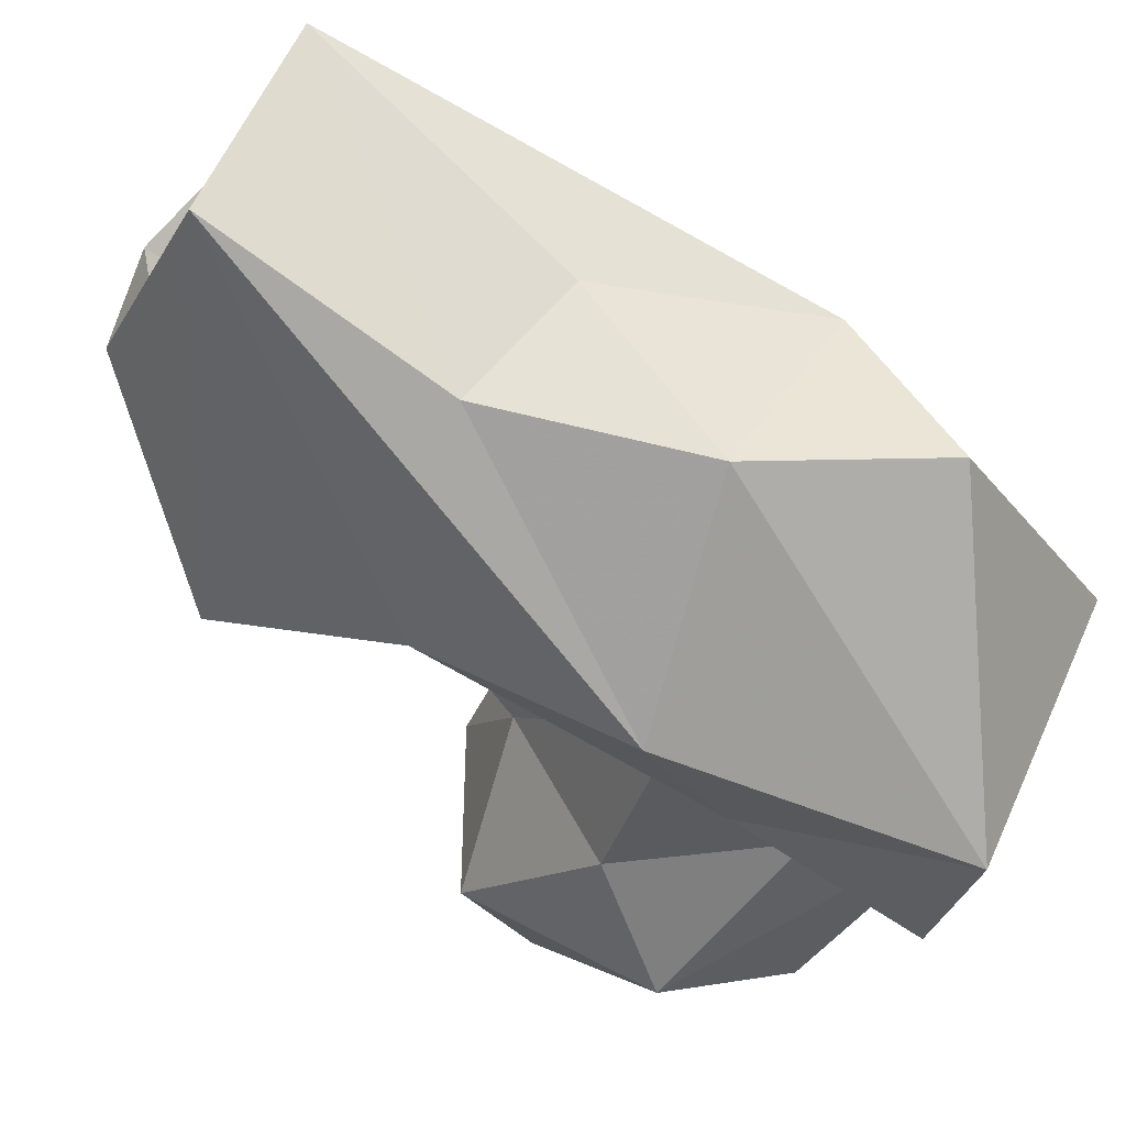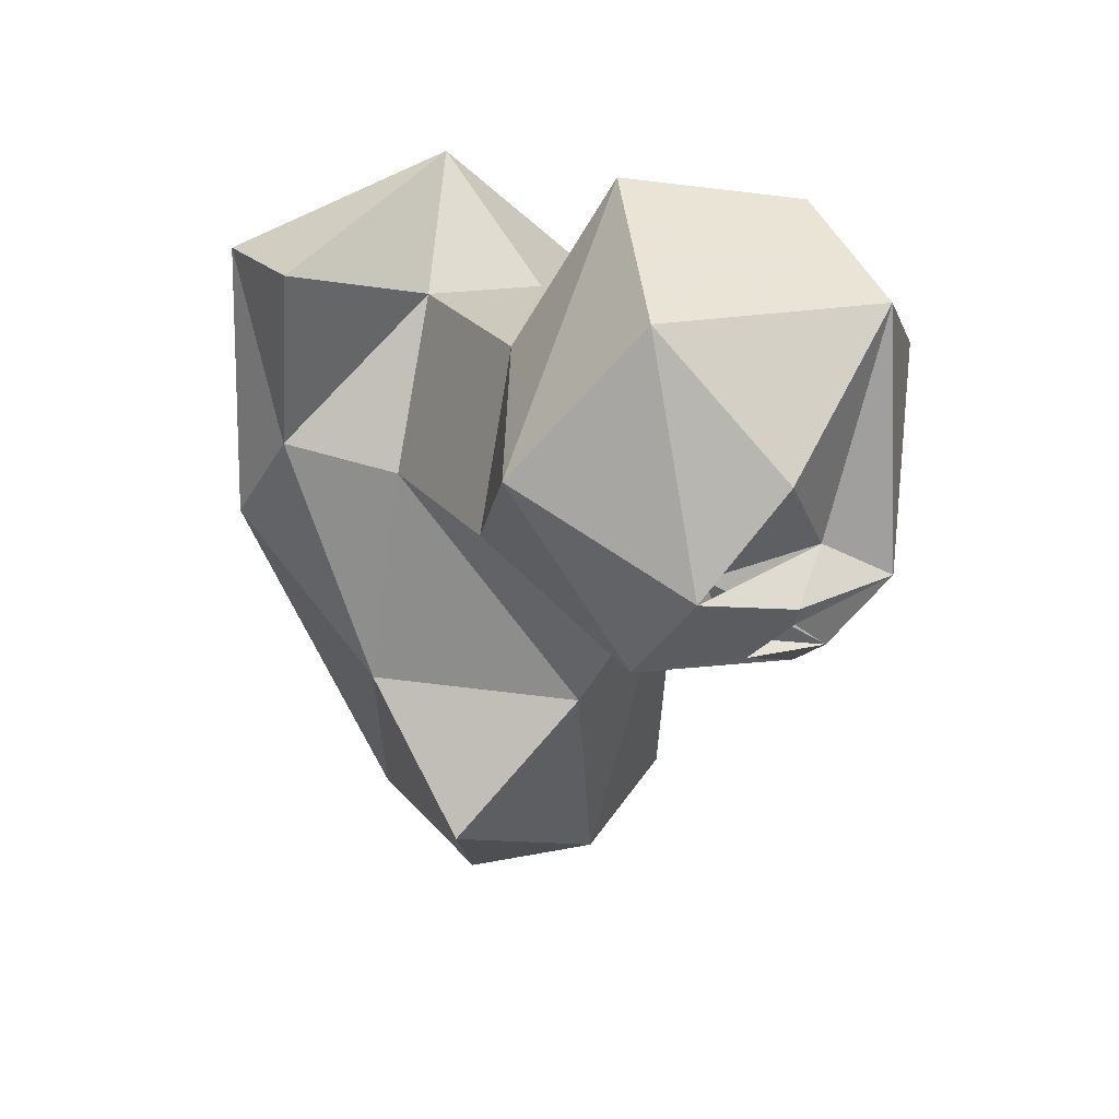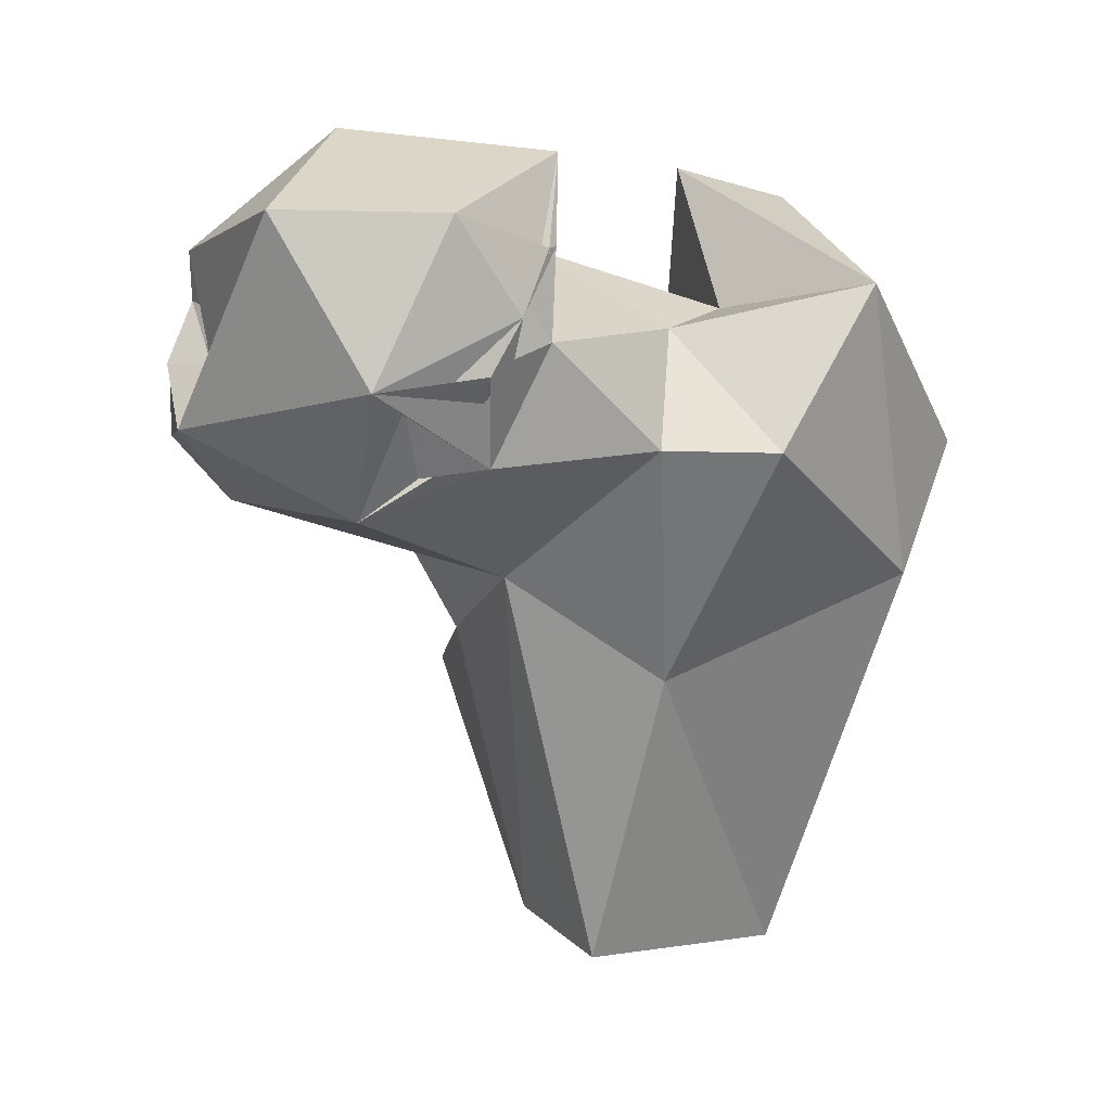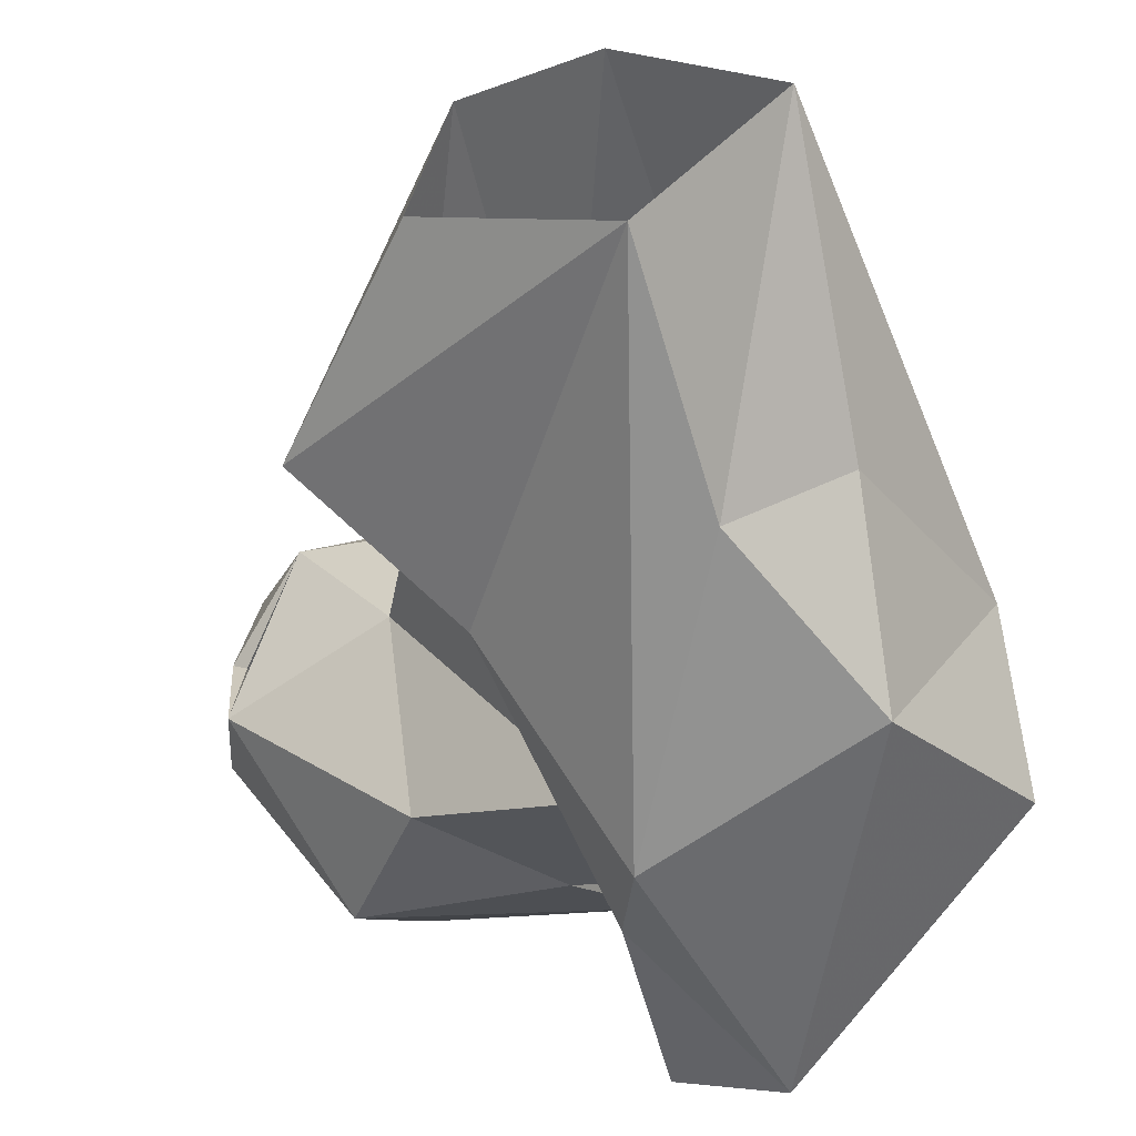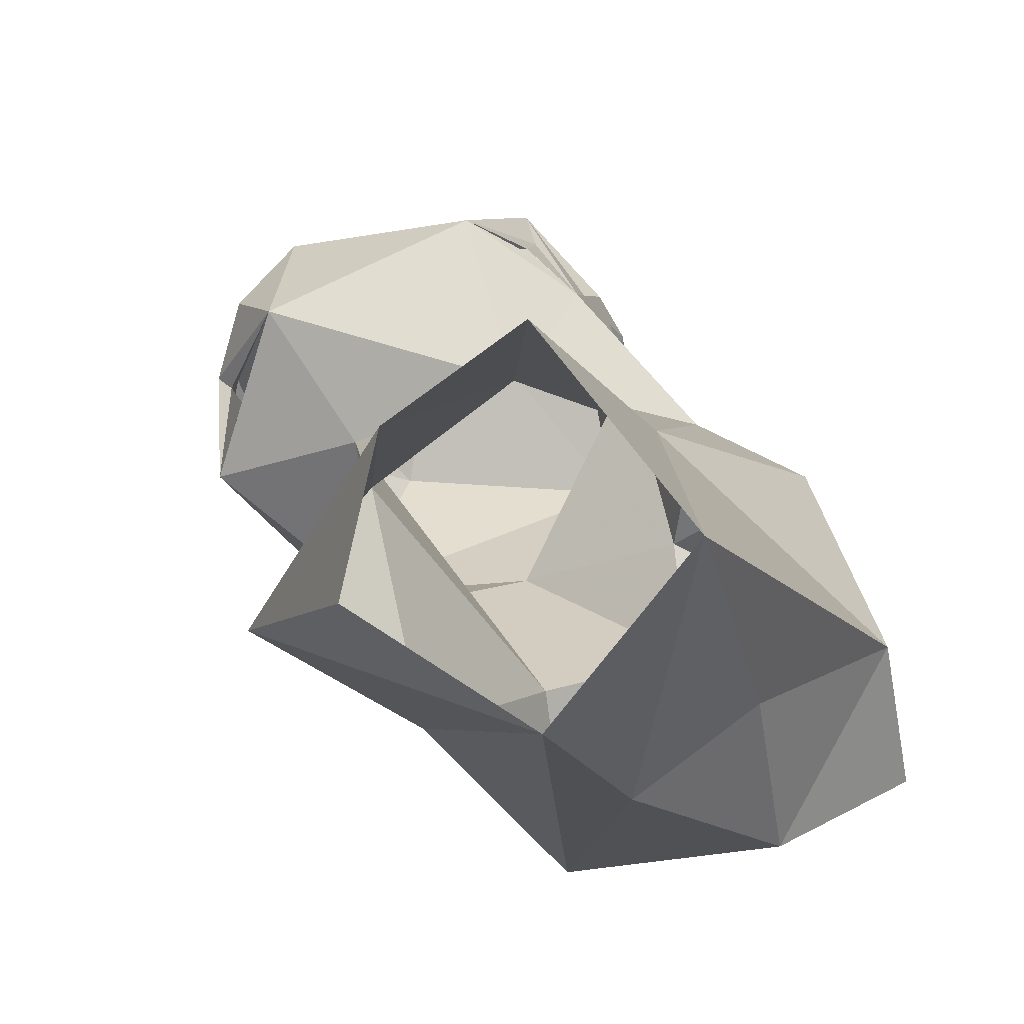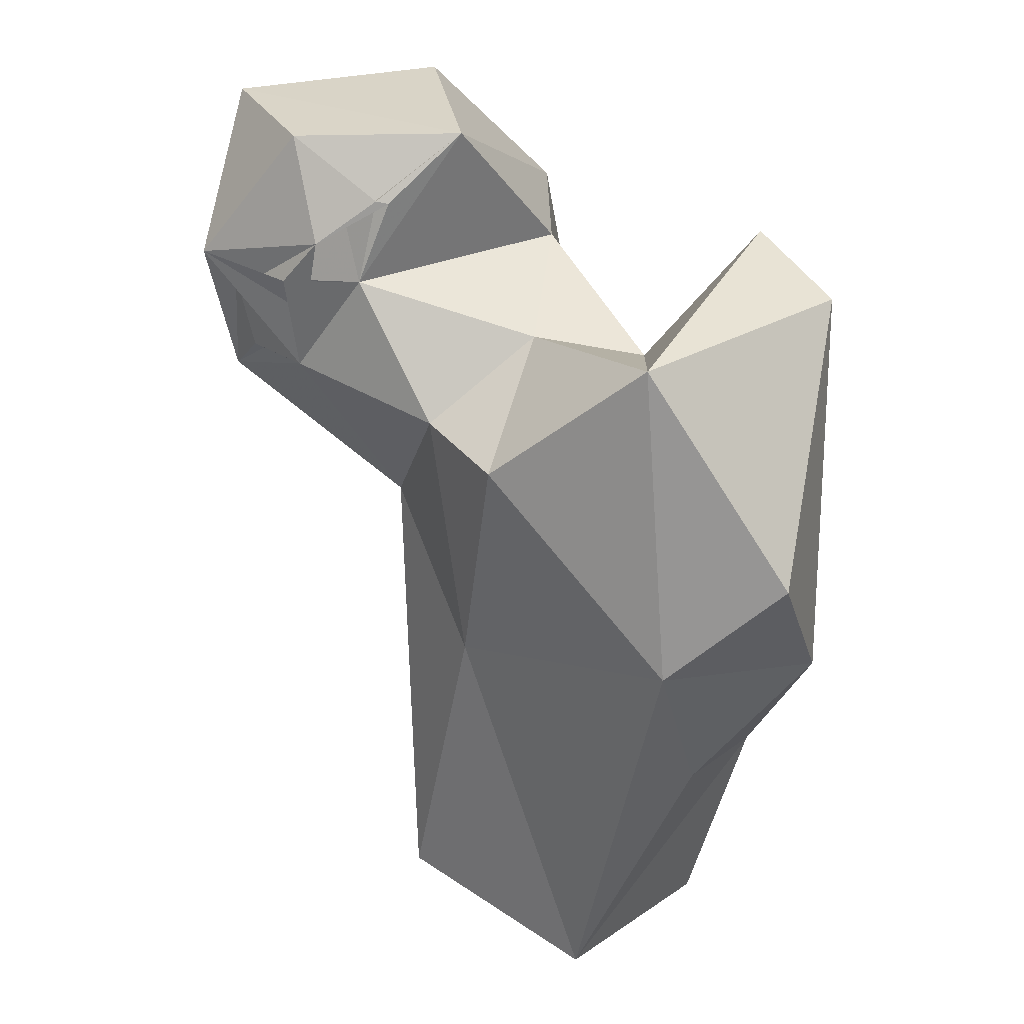
<metadata>
{"format":"obj","ext":"obj","renderer":"f3d","projection":"perspective","resolution":1024,"background":"white","views":[{"elev":-64.0,"azim":-131.4,"up":"+Y"},{"elev":43.2,"azim":87.9,"up":"+Z"},{"elev":27.3,"azim":-158.2,"up":"+Z"},{"elev":-51.2,"azim":-171.6,"up":"+Y"},{"elev":-4.3,"azim":-169.4,"up":"+Y"},{"elev":28.3,"azim":-94.5,"up":"+Z"}]}
</metadata>
<code>
v 53.03 123 1.373
v 38.45 140.3 0.7893
v 72.75 134.9 5.67
v 68.66 150.9 4.414
v 55.26 160.8 6.53
v 48.94 116.5 28.64
v 36.7 125.8 31.43
v 78.72 148.7 43.59
v 88.01 133.2 29.08
v 48.64 154.3 45.02
v 25.36 131.9 53.45
v 66.43 161.7 59.39
v 72.98 123.4 42.76
v 60.62 107.7 60.07
v 36.34 111.2 48.1
v 86.1 155.9 66.22
v 63.41 114.1 73.03
v 48.29 158.4 77.61
v 64.53 127.5 68.85
v 24.14 117.6 65.67
v 35.74 152 76.75
v 97.09 171.6 68.61
v 49.8 108.9 91.82
v 30.58 134.1 91.86
v 85.06 137.3 77.3
v 74.94 182.7 74.77
v 104.7 153 75.07
v 103.1 173.9 76.87
v 62.58 174.2 79.75
v 97.57 181.4 81.62
v 104.1 163.8 77.56
v 105.9 165.1 77.97
v 72.71 177 77.17
v 61.65 115.9 96.36
v 50.42 131.7 84.89
v 71.14 141.3 92.98
v 107.6 159.4 87.58
v 103.6 164.9 78.75
v 103.4 160.4 87.24
v 65.25 173.8 80.43
v 72.25 179.5 79.44
v 93.97 139.8 93.05
v 105 170 81.94
v 72.65 178.7 81.05
v 67.5 178.8 79.97
v 68.69 180 80.05
v 58.46 166.3 92.37
v 105.1 170.3 84.18
v 97.27 173.4 86.21
v 74.04 180.9 81.61
v 69.08 182 89.17
v 70.99 185.9 92.13
v 71.46 180.5 83.96
v 72.49 180.4 85.69
v 52.23 145.2 87.05
v 61.76 175.7 91.47
v 101.7 169.2 98.14
v 59.71 171.5 97.03
v 61.8 167.8 98.93
v 89.46 155.2 109.9
v 85.38 180.5 108.8
v 60.53 164.7 101.6
v 66.52 173.7 108.7
v 62.98 153.2 109.7
v 59.53 162.5 102.1
v 59.73 164 102.4
f 60 61 64
f 61 63 64
f 52 63 61
f 64 66 65
f 59 64 62
f 59 66 64
f 47 62 66
f 58 65 66
f 47 65 62
f 58 66 63
f 58 62 65
f 57 61 60
f 36 42 64
f 52 58 63
f 58 59 62
f 37 57 60
f 51 59 58
f 36 47 55
f 23 34 24
f 30 52 61
f 25 42 36
f 29 56 58
f 30 61 49
f 29 58 52
f 39 49 57
f 18 55 47
f 17 35 34
f 40 54 53
f 40 52 56
f 27 37 42
f 20 23 24
f 29 47 56
f 40 56 47
f 28 39 38
f 24 35 55
f 18 47 29
f 18 21 55
f 13 17 14
f 19 36 35
f 33 53 54
f 27 31 32
f 30 49 48
f 28 49 39
f 37 48 49
f 33 44 50
f 49 61 57
f 41 53 51
f 22 26 30
f 11 24 21
f 37 49 43
f 29 40 41
f 26 52 30
f 37 43 38
f 1 14 6
f 19 25 36
f 4 8 9
f 28 38 32
f 41 54 50
f 29 51 46
f 35 36 55
f 29 46 45
f 41 45 46
f 40 45 41
f 32 43 48
f 62 63 66
f 40 47 51
f 26 45 40
f 51 56 52
f 6 15 7
f 26 40 33
f 32 38 43
f 31 37 38
f 36 64 47
f 24 34 35
f 31 39 37
f 22 38 39
f 12 18 29
f 25 27 42
f 16 25 19
f 17 34 23
f 26 33 41
f 29 52 40
f 30 48 43
f 27 39 31
f 37 60 42
f 27 32 37
f 22 39 27
f 28 30 43
f 2 10 5
f 6 14 15
f 28 43 49
f 3 4 9
f 22 32 31
f 22 31 38
f 8 12 16
f 11 20 24
f 62 64 63
f 33 40 44
f 26 51 52
f 10 21 18
f 42 60 64
f 40 51 54
f 12 29 26
f 40 53 44
f 16 22 27
f 50 51 53
f 14 23 15
f 11 15 20
f 14 17 23
f 15 23 20
f 8 13 9
f 1 9 13
f 41 44 53
f 32 48 37
f 12 26 22
f 33 50 53
f 50 54 51
f 12 22 16
f 17 19 35
f 22 30 28
f 37 39 57
f 10 18 12
f 10 11 21
f 41 50 44
f 8 16 19
f 16 27 25
f 21 24 55
f 47 59 51
f 26 29 45
f 1 13 14
f 29 41 51
f 1 6 2
f 26 46 51
f 47 64 65
f 2 7 11
f 5 10 12
f 2 11 10
f 8 19 13
f 51 58 56
f 2 6 7
f 26 41 46
f 13 19 17
f 22 28 32
f 33 54 41
f 4 12 8
f 7 15 11
f 4 5 12
f 47 66 59
f 1 3 9

</code>
